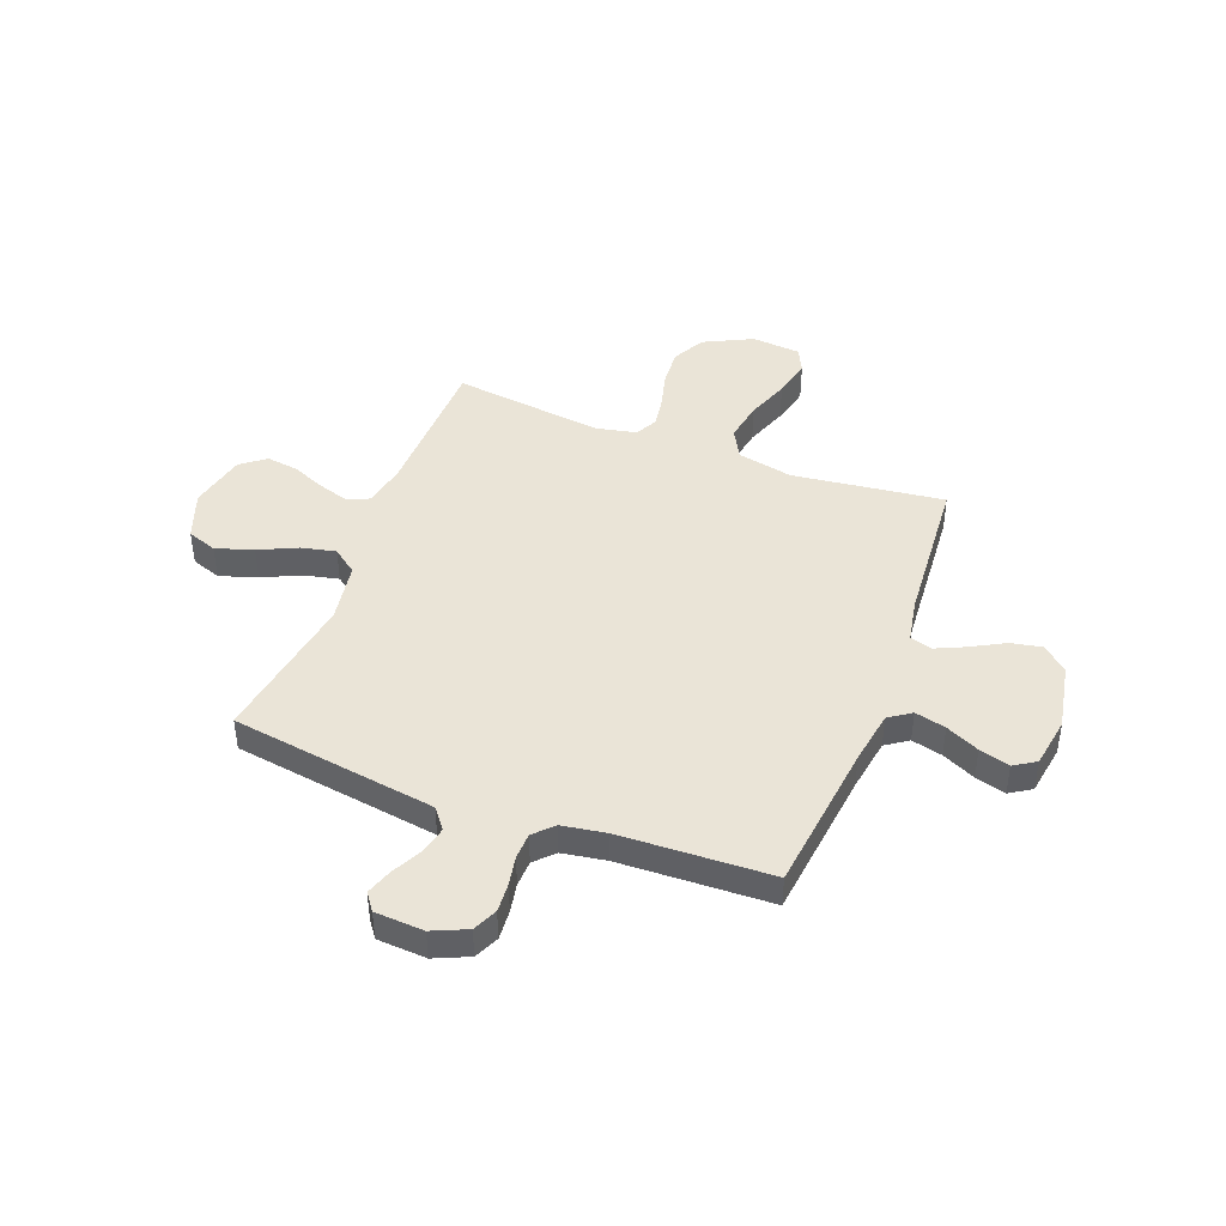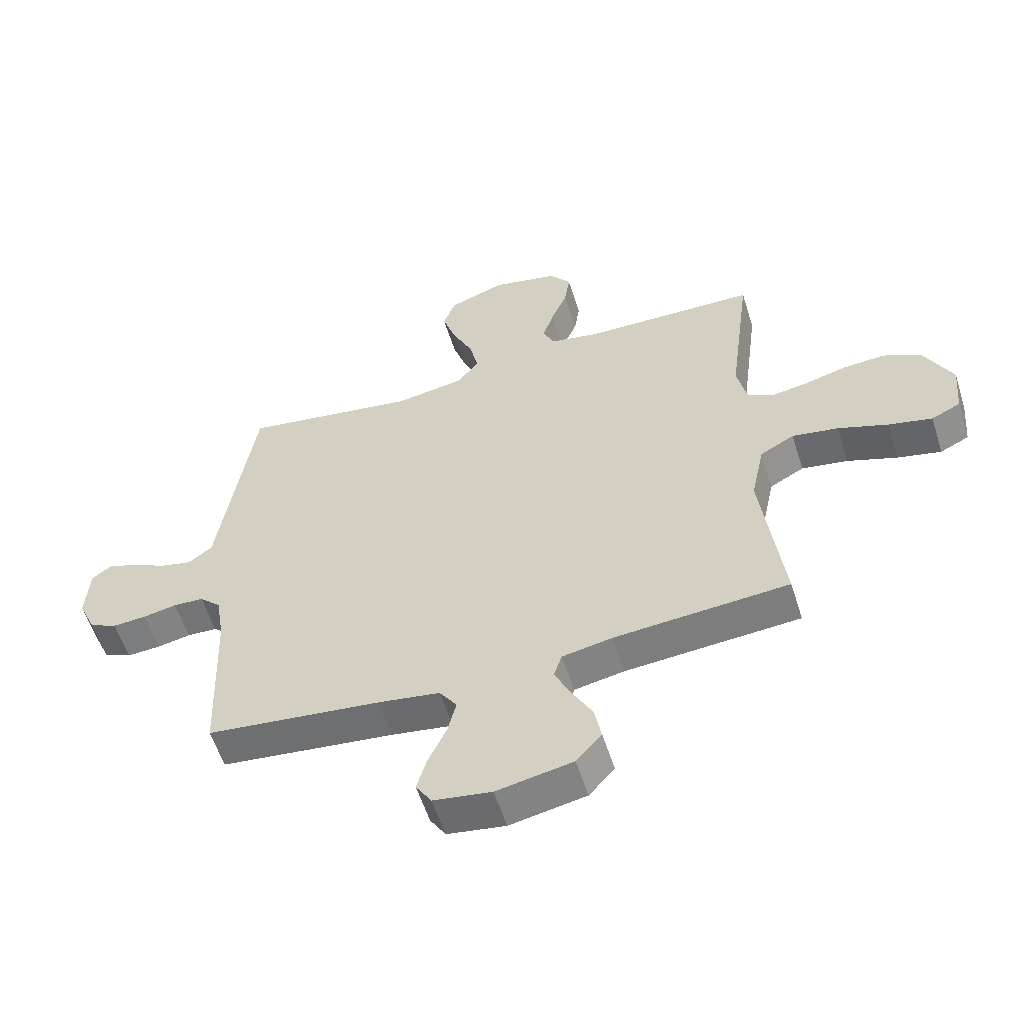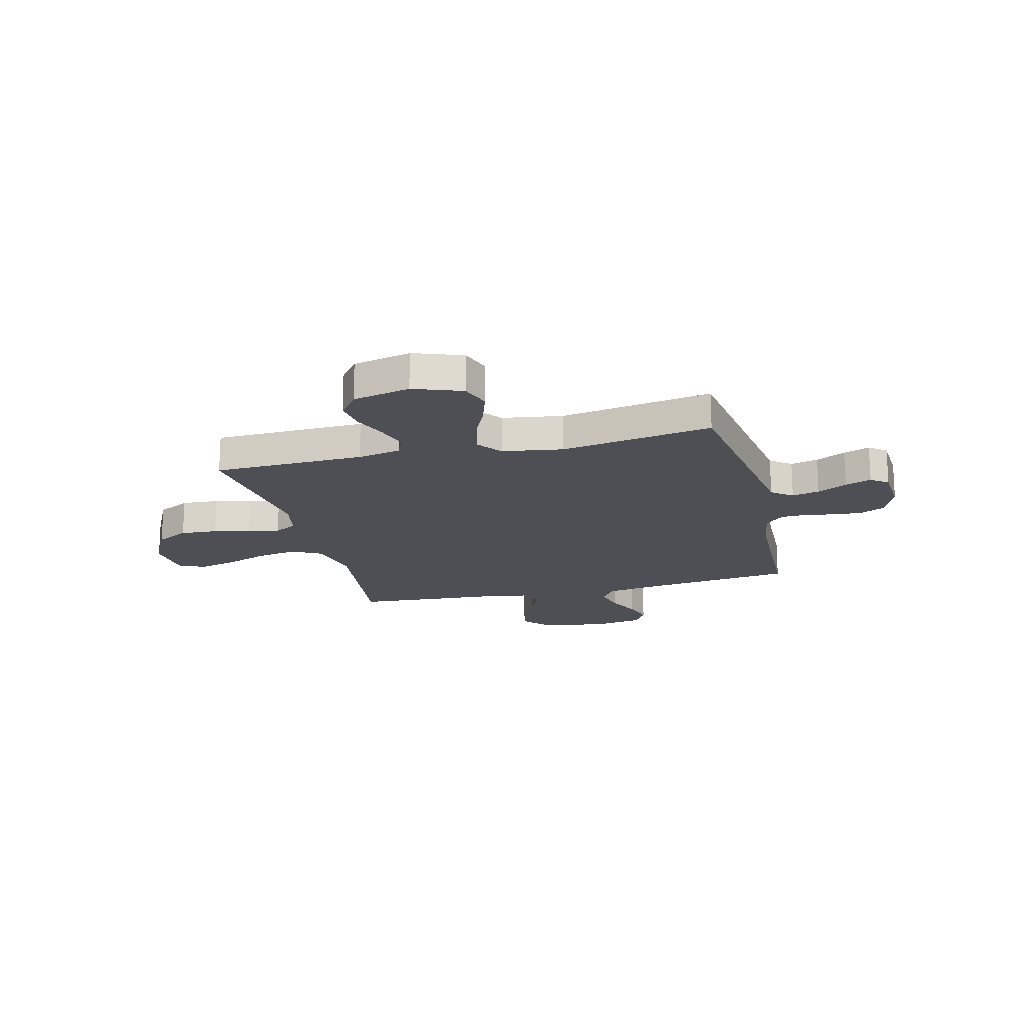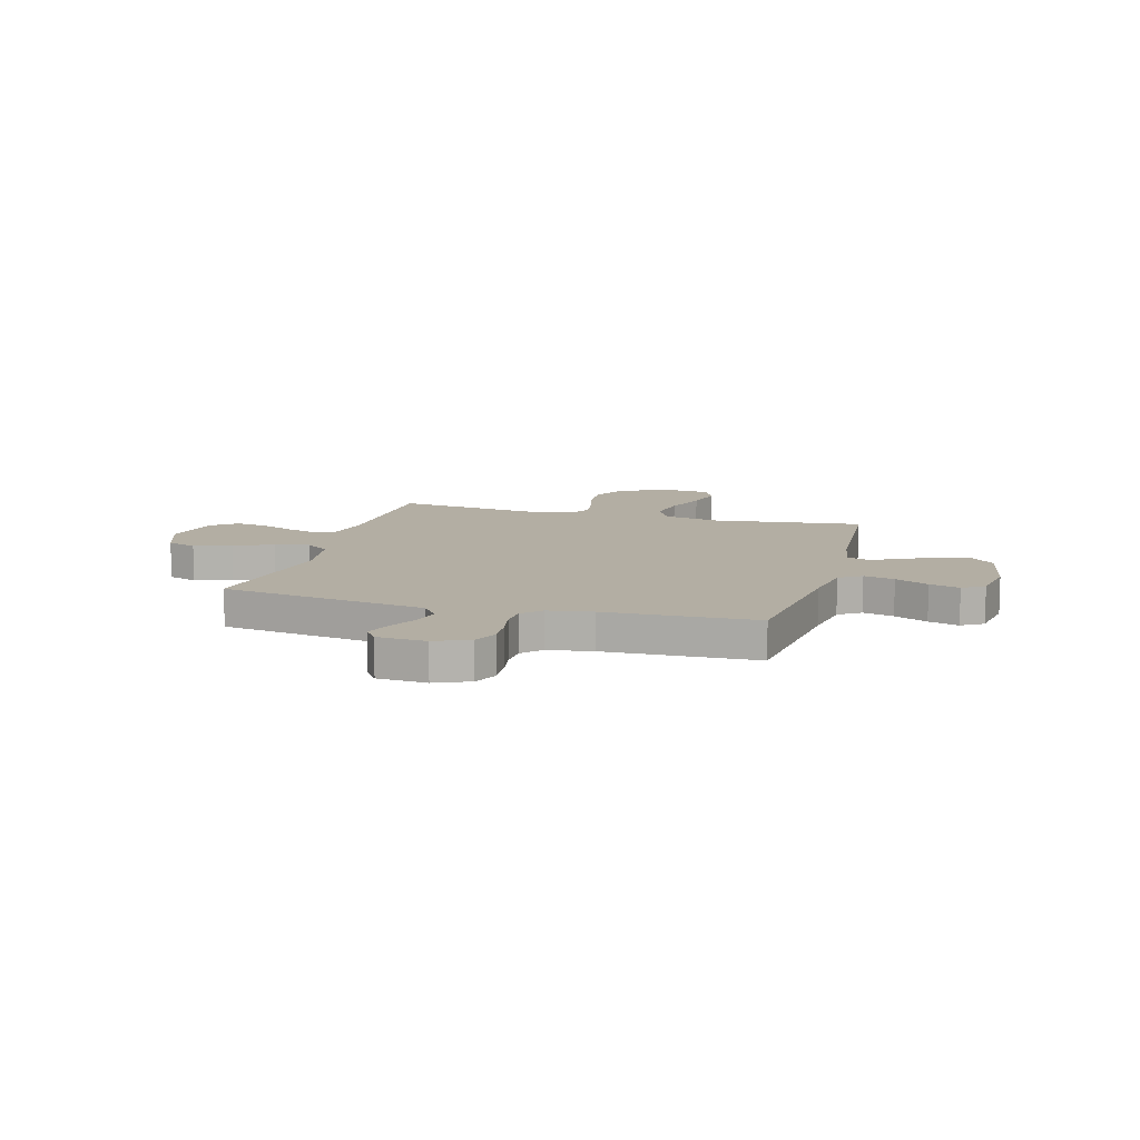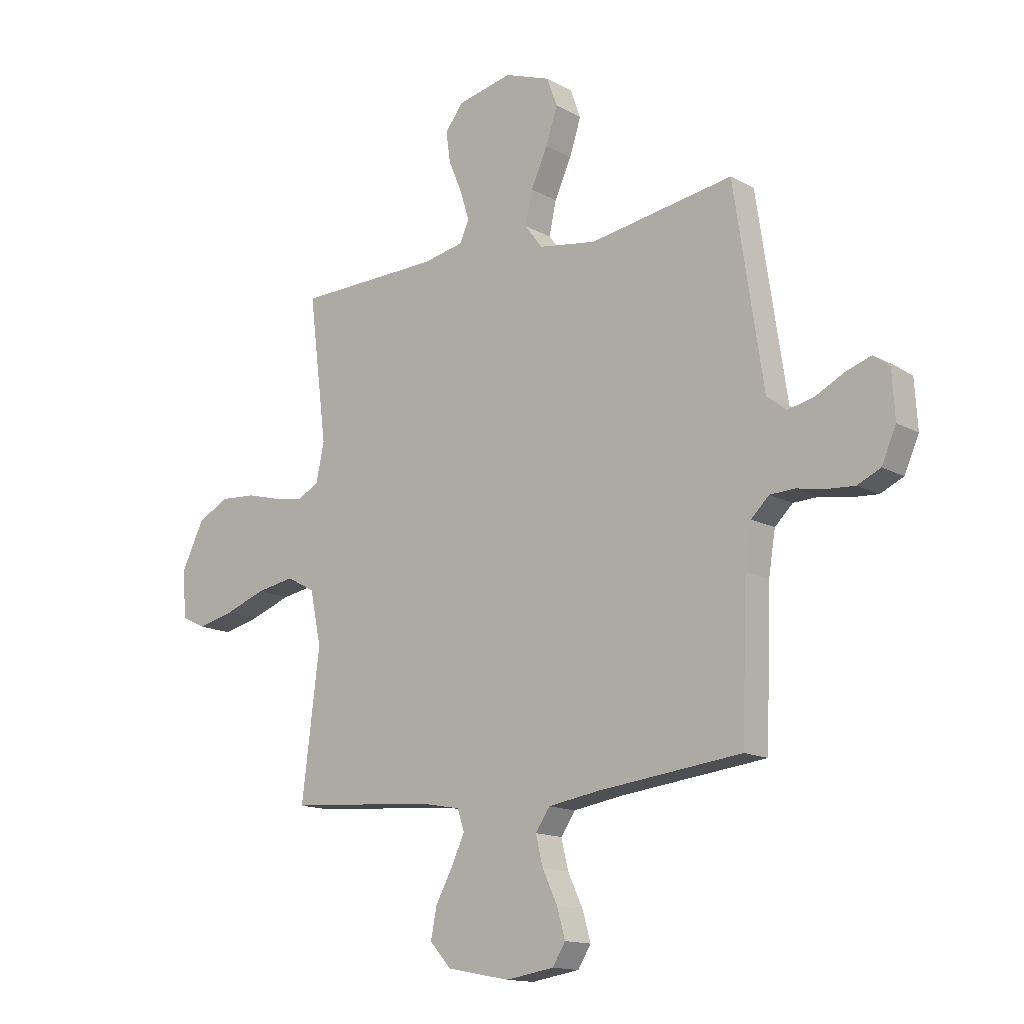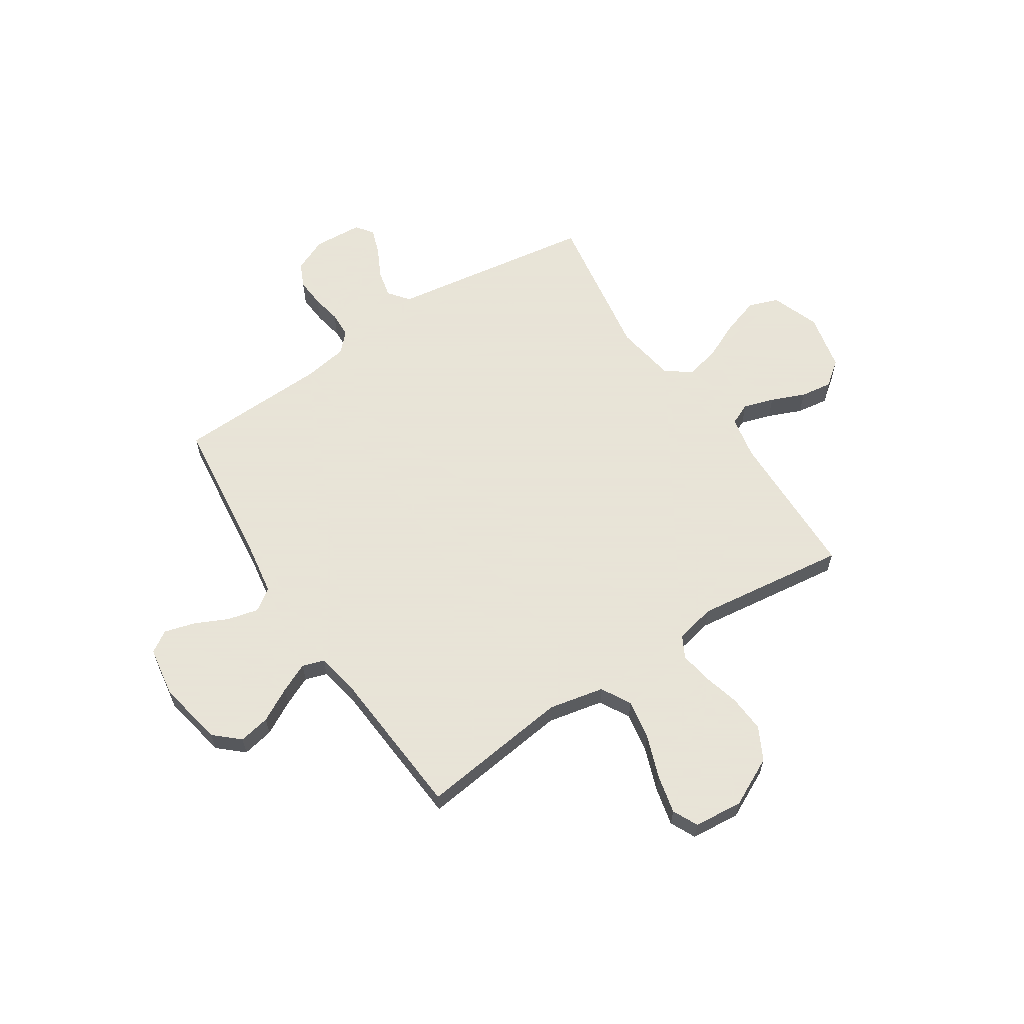
<metadata>
{"format":"obj","ext":"obj","renderer":"f3d","projection":"perspective","resolution":1024,"background":"white","views":[{"elev":43.7,"azim":110.8,"up":"+Y"},{"elev":-57.5,"azim":-162.5,"up":"+Z"},{"elev":-18.3,"azim":14.1,"up":"+Y"},{"elev":10.9,"azim":105.8,"up":"+Y"},{"elev":-14.3,"azim":39.7,"up":"+Z"},{"elev":61.4,"azim":-123.3,"up":"+Y"}]}
</metadata>
<code>
v 0.5 0.07 -0.5
v 0.2 0.07 -0.535
v 0.094 0.07 -0.552
v 0.064 0.07 -0.596
v 0.079 0.07 -0.657
v 0.11 0.07 -0.723
v 0.127 0.07 -0.783
v 0.1 0.07 -0.826
v 0 0.07 -0.842
v -0.131 0.07 -0.817
v -0.175 0.07 -0.768
v -0.163 0.07 -0.706
v -0.127 0.07 -0.64
v -0.1 0.07 -0.581
v -0.114 0.07 -0.538
v -0.2 0.07 -0.522
v -0.5 0.07 -0.5
v -0.463 0.07 -0.2
v -0.486 0.07 -0.09
v -0.545 0.07 -0.058
v -0.625 0.07 -0.072
v -0.71 0.07 -0.103
v -0.786 0.07 -0.121
v -0.836 0.07 -0.097
v -0.845 0.07 0
v -0.797 0.07 0.097
v -0.732 0.07 0.131
v -0.658 0.07 0.126
v -0.586 0.07 0.107
v -0.523 0.07 0.097
v -0.479 0.07 0.12
v -0.462 0.07 0.2
v -0.5 0.07 0.5
v -0.2 0.07 0.507
v -0.115 0.07 0.524
v -0.096 0.07 0.567
v -0.115 0.07 0.628
v -0.143 0.07 0.695
v -0.152 0.07 0.758
v -0.114 0.07 0.807
v 0 0.07 0.832
v 0.096 0.07 0.797
v 0.117 0.07 0.738
v 0.093 0.07 0.664
v 0.058 0.07 0.588
v 0.043 0.07 0.52
v 0.08 0.07 0.471
v 0.2 0.07 0.452
v 0.5 0.07 0.5
v 0.545 0.07 0.2
v 0.561 0.07 0.093
v 0.602 0.07 0.061
v 0.657 0.07 0.074
v 0.716 0.07 0.104
v 0.768 0.07 0.122
v 0.802 0.07 0.097
v 0.808 0.07 0
v 0.778 0.07 -0.068
v 0.73 0.07 -0.09
v 0.672 0.07 -0.086
v 0.614 0.07 -0.075
v 0.562 0.07 -0.077
v 0.525 0.07 -0.113
v 0.511 0.07 -0.2
v 0.5 0 -0.5
v 0.2 0 -0.535
v 0.094 0 -0.552
v 0.064 0 -0.596
v 0.079 0 -0.657
v 0.11 0 -0.723
v 0.127 0 -0.783
v 0.1 0 -0.826
v 0 0 -0.842
v -0.131 0 -0.817
v -0.175 0 -0.768
v -0.163 0 -0.706
v -0.127 0 -0.64
v -0.1 0 -0.581
v -0.114 0 -0.538
v -0.2 0 -0.522
v -0.5 0 -0.5
v -0.463 0 -0.2
v -0.486 0 -0.09
v -0.545 0 -0.058
v -0.625 0 -0.072
v -0.71 0 -0.103
v -0.786 0 -0.121
v -0.836 0 -0.097
v -0.845 0 0
v -0.797 0 0.097
v -0.732 0 0.131
v -0.658 0 0.126
v -0.586 0 0.107
v -0.523 0 0.097
v -0.479 0 0.12
v -0.462 0 0.2
v -0.5 0 0.5
v -0.2 0 0.507
v -0.115 0 0.524
v -0.096 0 0.567
v -0.115 0 0.628
v -0.143 0 0.695
v -0.152 0 0.758
v -0.114 0 0.807
v 0 0 0.832
v 0.096 0 0.797
v 0.117 0 0.738
v 0.093 0 0.664
v 0.058 0 0.588
v 0.043 0 0.52
v 0.08 0 0.471
v 0.2 0 0.452
v 0.5 0 0.5
v 0.545 0 0.2
v 0.561 0 0.093
v 0.602 0 0.061
v 0.657 0 0.074
v 0.716 0 0.104
v 0.768 0 0.122
v 0.802 0 0.097
v 0.808 0 0
v 0.778 0 -0.068
v 0.73 0 -0.09
v 0.672 0 -0.086
v 0.614 0 -0.075
v 0.562 0 -0.077
v 0.525 0 -0.113
v 0.511 0 -0.2
f 59 60 61
f 58 59 61
f 57 58 61
f 56 57 61
f 55 56 61
f 54 55 61
f 53 54 61
f 52 53 61 62
f 51 52 62 63
f 50 51 63
f 49 50 63
f 48 49 63
f 43 44 45
f 42 43 45
f 41 42 45
f 40 41 45
f 39 40 45
f 38 39 45
f 37 38 45
f 36 37 45 46
f 35 36 46 47
f 32 33 34
f 34 35 47
f 32 34 47
f 31 32 47
f 27 28 29
f 26 27 29
f 25 26 29
f 24 25 29
f 23 24 29
f 22 23 29
f 21 22 29
f 20 21 29 30
f 19 20 30 31
f 16 17 18
f 48 63 64
f 47 48 64
f 31 47 64
f 19 31 64
f 18 19 64
f 16 18 64
f 15 16 64
f 11 12 13
f 10 11 13
f 9 10 13
f 8 9 13
f 7 8 13
f 6 7 13
f 5 6 13
f 15 64 1 2
f 14 15 2 3
f 4 5 13 14
f 3 4 14
f 125 124 123
f 125 123 122
f 125 122 121
f 125 121 120
f 125 120 119
f 125 119 118
f 125 118 117
f 126 125 117 116
f 127 126 116 115
f 127 115 114
f 127 114 113
f 127 113 112
f 109 108 107
f 109 107 106
f 109 106 105
f 109 105 104
f 109 104 103
f 109 103 102
f 109 102 101
f 110 109 101 100
f 111 110 100 99
f 98 97 96
f 111 99 98
f 111 98 96
f 111 96 95
f 93 92 91
f 93 91 90
f 93 90 89
f 93 89 88
f 93 88 87
f 93 87 86
f 93 86 85
f 94 93 85 84
f 95 94 84 83
f 82 81 80
f 128 127 112
f 128 112 111
f 128 111 95
f 128 95 83
f 128 83 82
f 128 82 80
f 128 80 79
f 77 76 75
f 77 75 74
f 77 74 73
f 77 73 72
f 77 72 71
f 77 71 70
f 77 70 69
f 66 65 128 79
f 67 66 79 78
f 78 77 69 68
f 78 68 67
f 1 65 66 2
f 2 66 67 3
f 3 67 68 4
f 4 68 69 5
f 5 69 70 6
f 6 70 71 7
f 7 71 72 8
f 8 72 73 9
f 9 73 74 10
f 10 74 75 11
f 11 75 76 12
f 12 76 77 13
f 13 77 78 14
f 14 78 79 15
f 15 79 80 16
f 16 80 81 17
f 17 81 82 18
f 18 82 83 19
f 19 83 84 20
f 20 84 85 21
f 21 85 86 22
f 22 86 87 23
f 23 87 88 24
f 24 88 89 25
f 25 89 90 26
f 26 90 91 27
f 27 91 92 28
f 28 92 93 29
f 29 93 94 30
f 30 94 95 31
f 31 95 96 32
f 32 96 97 33
f 33 97 98 34
f 34 98 99 35
f 35 99 100 36
f 36 100 101 37
f 37 101 102 38
f 38 102 103 39
f 39 103 104 40
f 40 104 105 41
f 41 105 106 42
f 42 106 107 43
f 43 107 108 44
f 44 108 109 45
f 45 109 110 46
f 46 110 111 47
f 47 111 112 48
f 48 112 113 49
f 49 113 114 50
f 50 114 115 51
f 51 115 116 52
f 52 116 117 53
f 53 117 118 54
f 54 118 119 55
f 55 119 120 56
f 56 120 121 57
f 57 121 122 58
f 58 122 123 59
f 59 123 124 60
f 60 124 125 61
f 61 125 126 62
f 62 126 127 63
f 63 127 128 64
f 64 128 65 1

</code>
